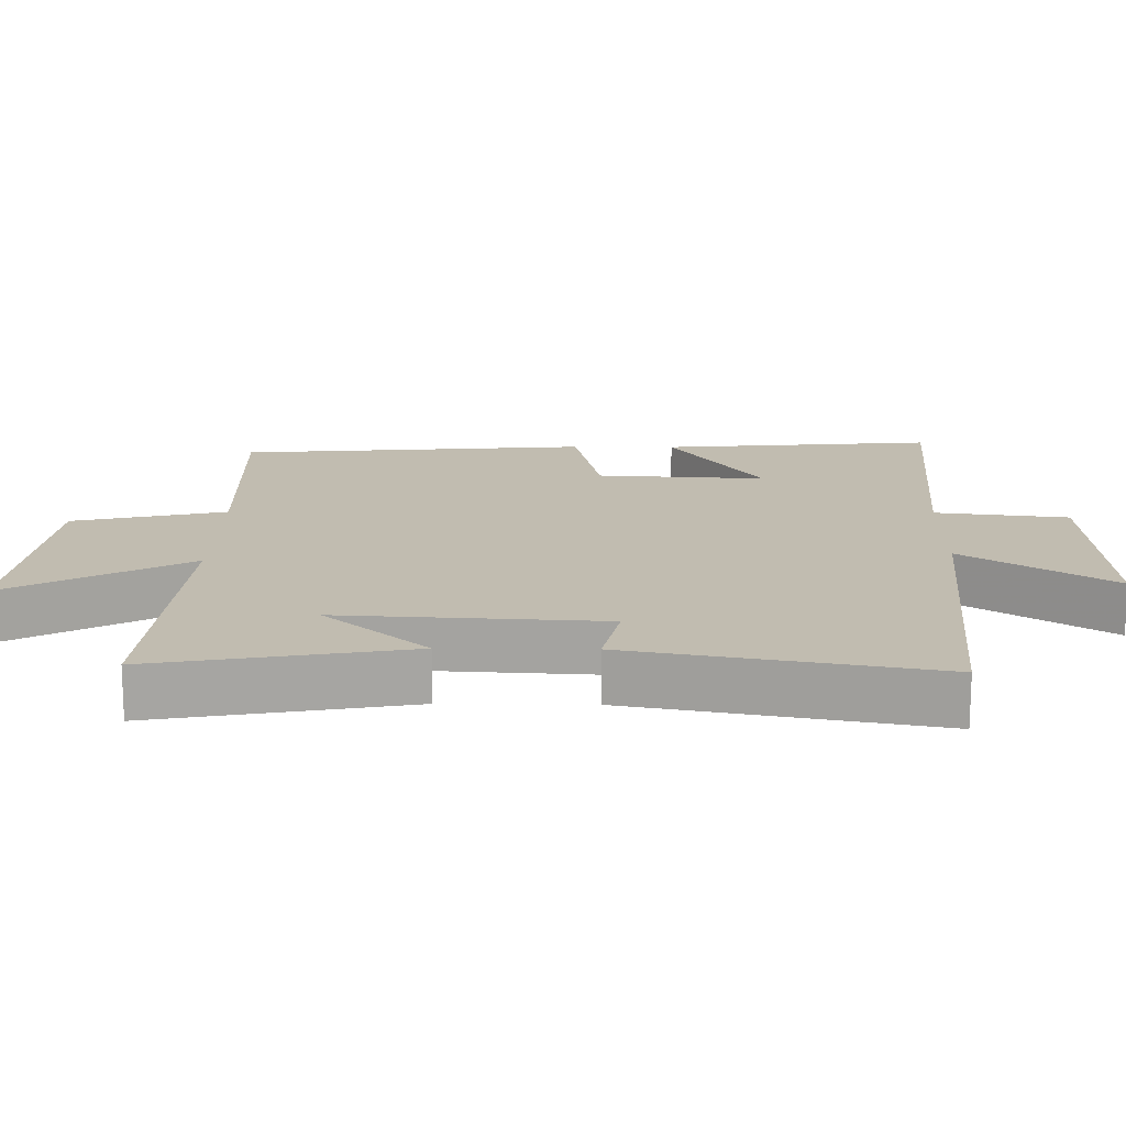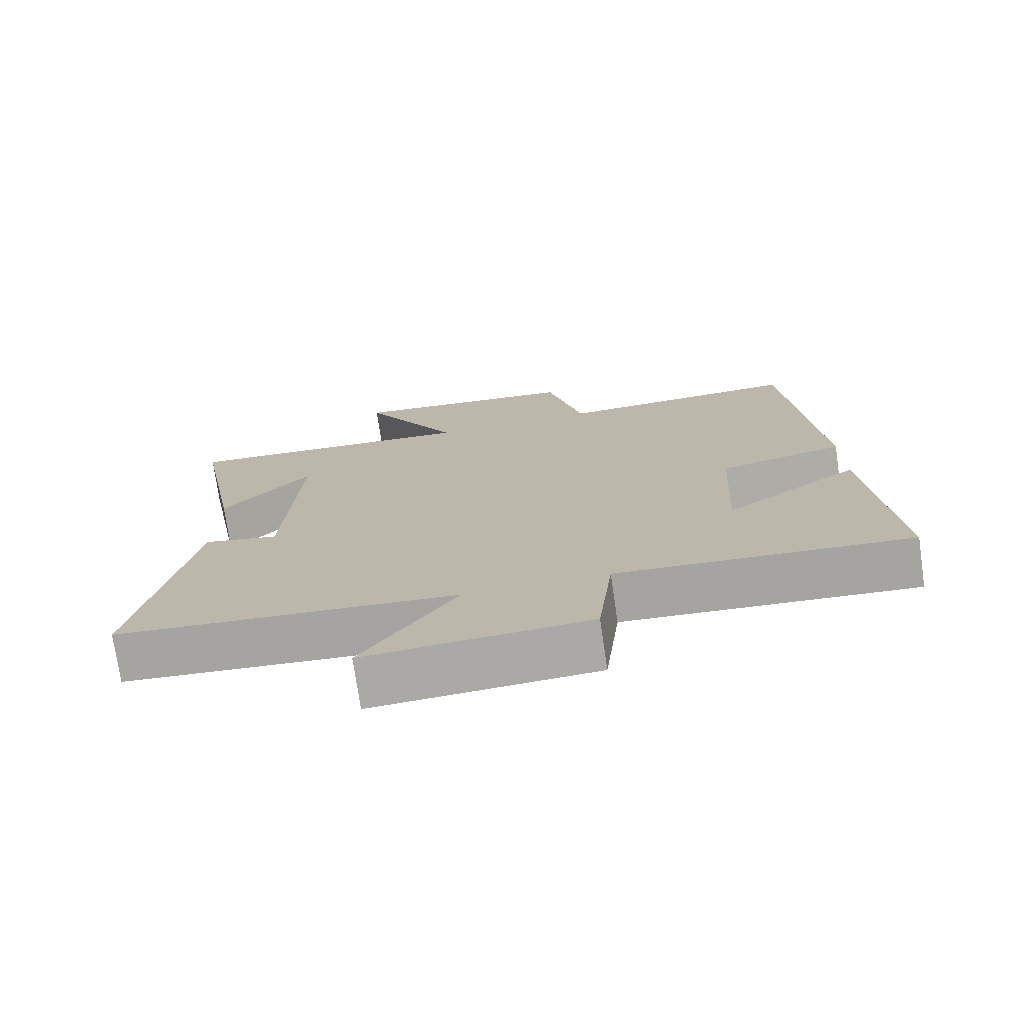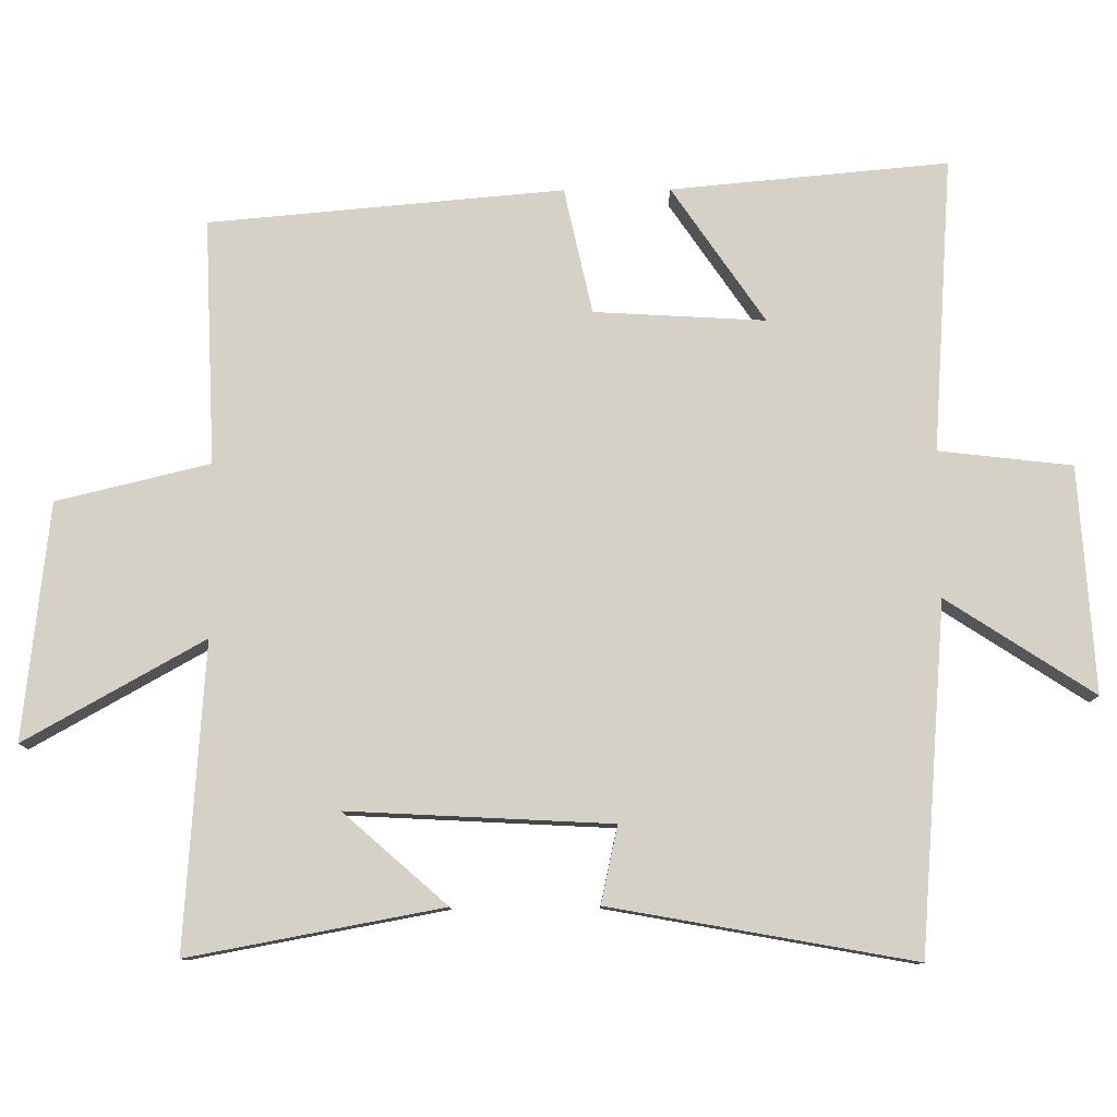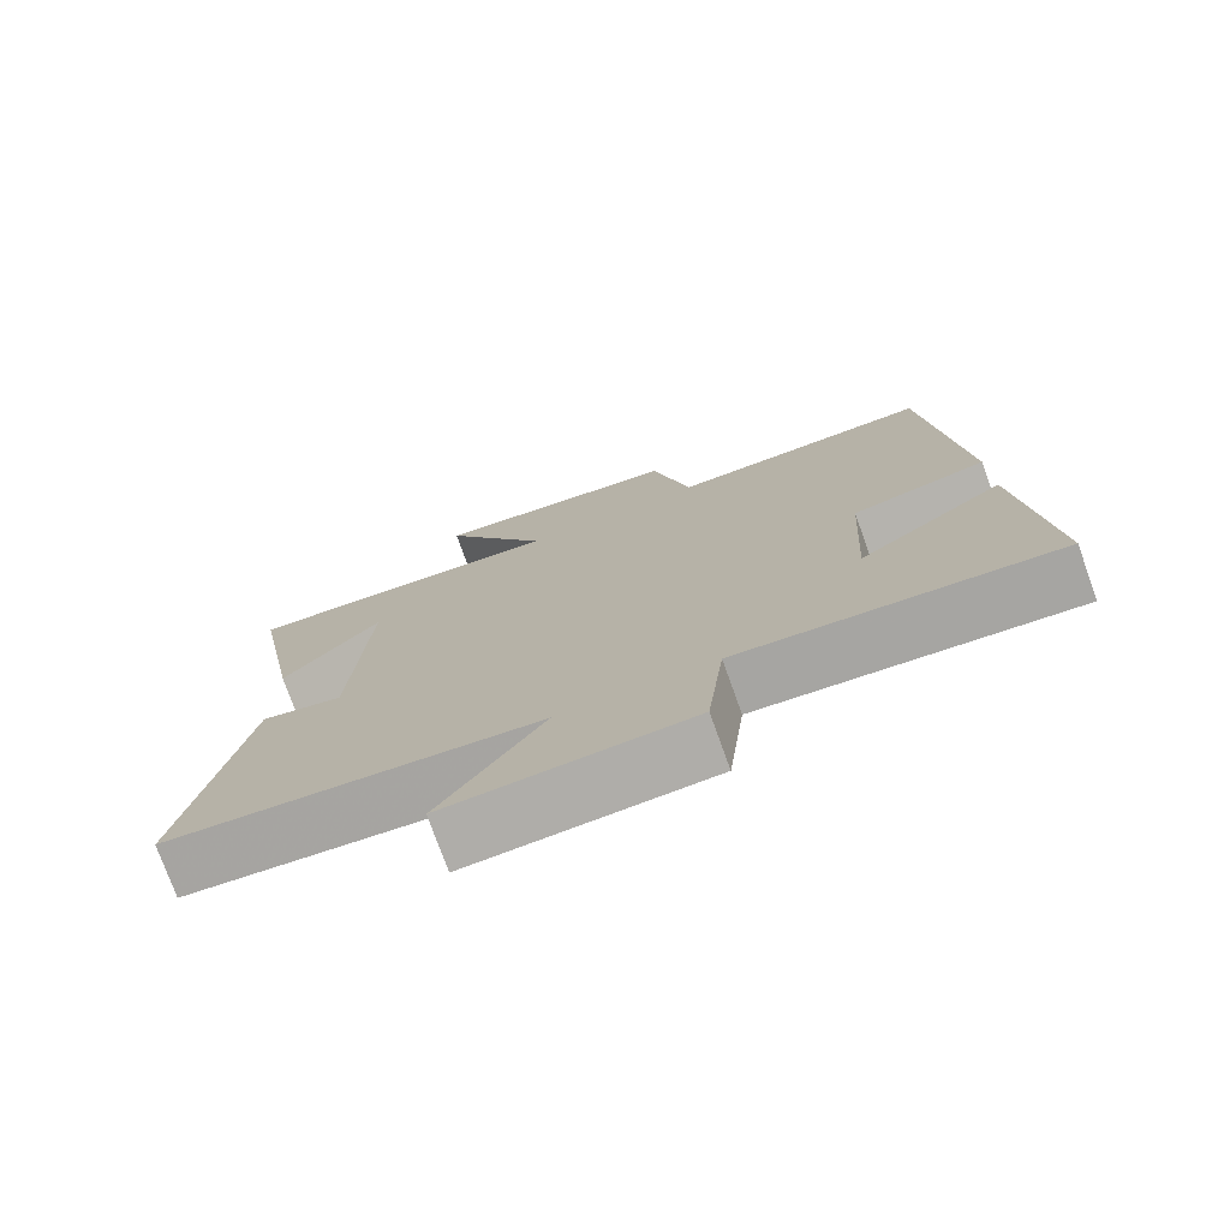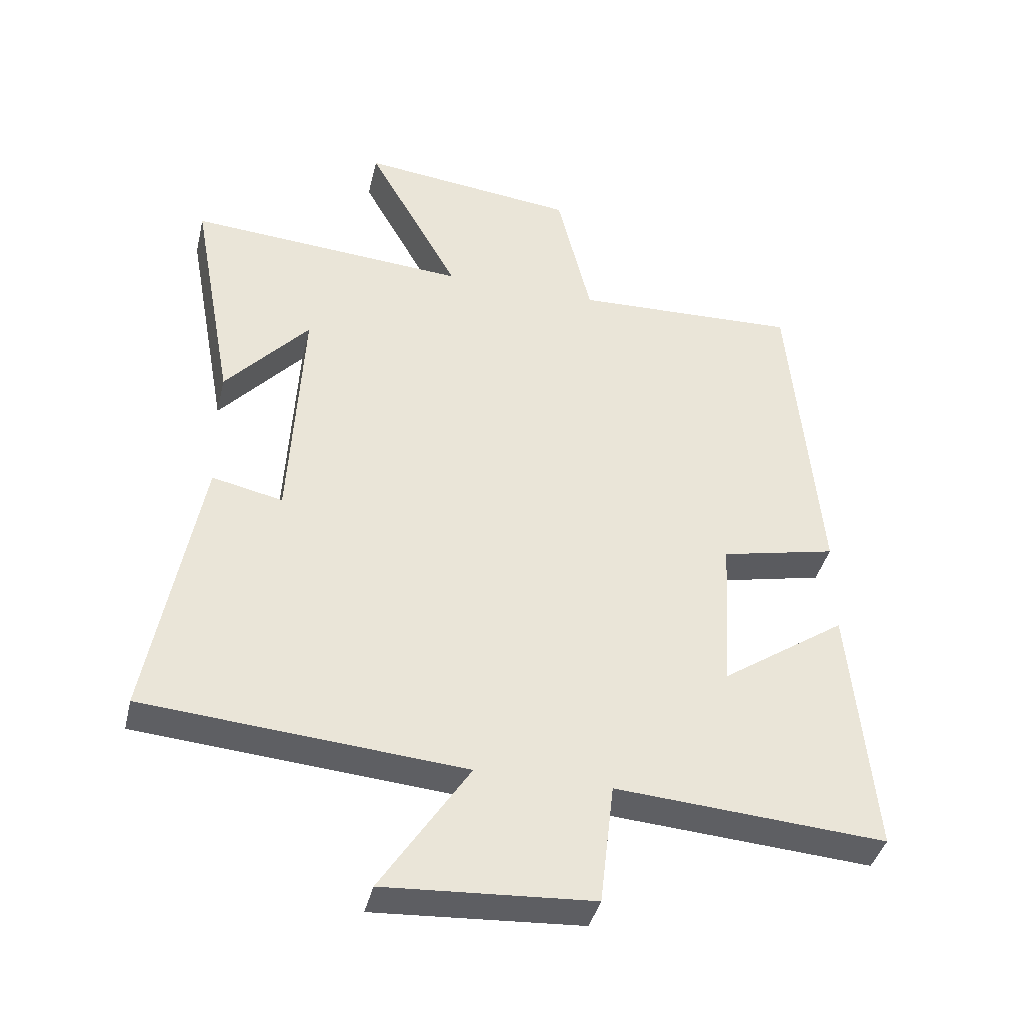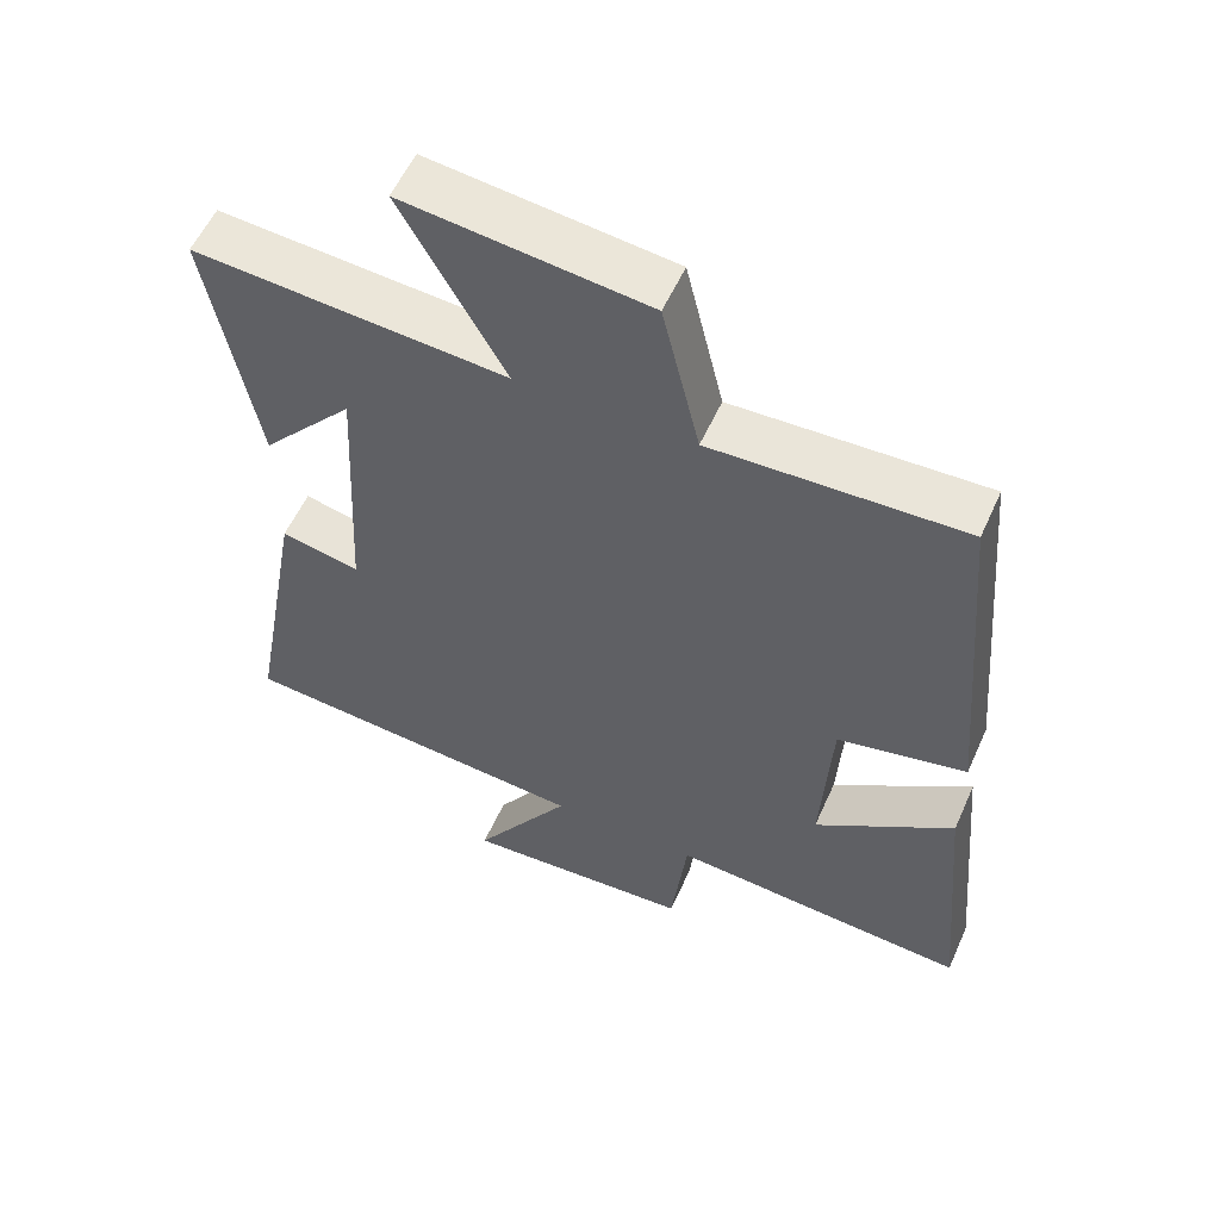
<metadata>
{"format":"obj","ext":"obj","renderer":"f3d","projection":"perspective","resolution":1024,"background":"white","views":[{"elev":16.5,"azim":90.9,"up":"+Y"},{"elev":-74.8,"azim":-171.7,"up":"+Z"},{"elev":79.3,"azim":89.6,"up":"+Y"},{"elev":-75.9,"azim":-160.3,"up":"+Z"},{"elev":-40.2,"azim":166.7,"up":"+Z"},{"elev":56.4,"azim":-156.0,"up":"+Z"}]}
</metadata>
<code>
v -0.456 0.07 0.513
v -0.109 0.07 0.5
v -0.057 0.07 0.717
v 0.277 0.07 0.755
v 0.135 0.07 0.5
v 0.566 0.07 0.531
v 0.5 0.07 0.172
v 0.371 0.07 0.318
v 0.391 0.07 -0.054
v 0.5 0.07 -0.03
v 0.578 0.07 -0.46
v 0.086 0.07 -0.5
v 0.222 0.07 -0.709
v -0.098 0.07 -0.689
v -0.12 0.07 -0.5
v -0.536 0.07 -0.53
v -0.5 0.07 -0.138
v -0.308 0.07 -0.269
v -0.322 0.07 -0.027
v -0.5 0.07 0.012
v -0.456 0 0.513
v -0.109 0 0.5
v -0.057 0 0.717
v 0.277 0 0.755
v 0.135 0 0.5
v 0.566 0 0.531
v 0.5 0 0.172
v 0.371 0 0.318
v 0.391 0 -0.054
v 0.5 0 -0.03
v 0.578 0 -0.46
v 0.086 0 -0.5
v 0.222 0 -0.709
v -0.098 0 -0.689
v -0.12 0 -0.5
v -0.536 0 -0.53
v -0.5 0 -0.138
v -0.308 0 -0.269
v -0.322 0 -0.027
v -0.5 0 0.012
f 19 20 1 2
f 18 19 2
f 15 16 17 18
f 15 18 2
f 12 13 14 15
f 9 10 11 12
f 8 9 12 15
f 6 7 8
f 5 6 8
f 5 8 15 2
f 2 3 4 5
f 22 21 40 39
f 22 39 38
f 38 37 36 35
f 22 38 35
f 35 34 33 32
f 32 31 30 29
f 35 32 29 28
f 28 27 26
f 28 26 25
f 22 35 28 25
f 25 24 23 22
f 1 21 22 2
f 2 22 23 3
f 3 23 24 4
f 4 24 25 5
f 5 25 26 6
f 6 26 27 7
f 7 27 28 8
f 8 28 29 9
f 9 29 30 10
f 10 30 31 11
f 11 31 32 12
f 12 32 33 13
f 13 33 34 14
f 14 34 35 15
f 15 35 36 16
f 16 36 37 17
f 17 37 38 18
f 18 38 39 19
f 19 39 40 20
f 20 40 21 1

</code>
